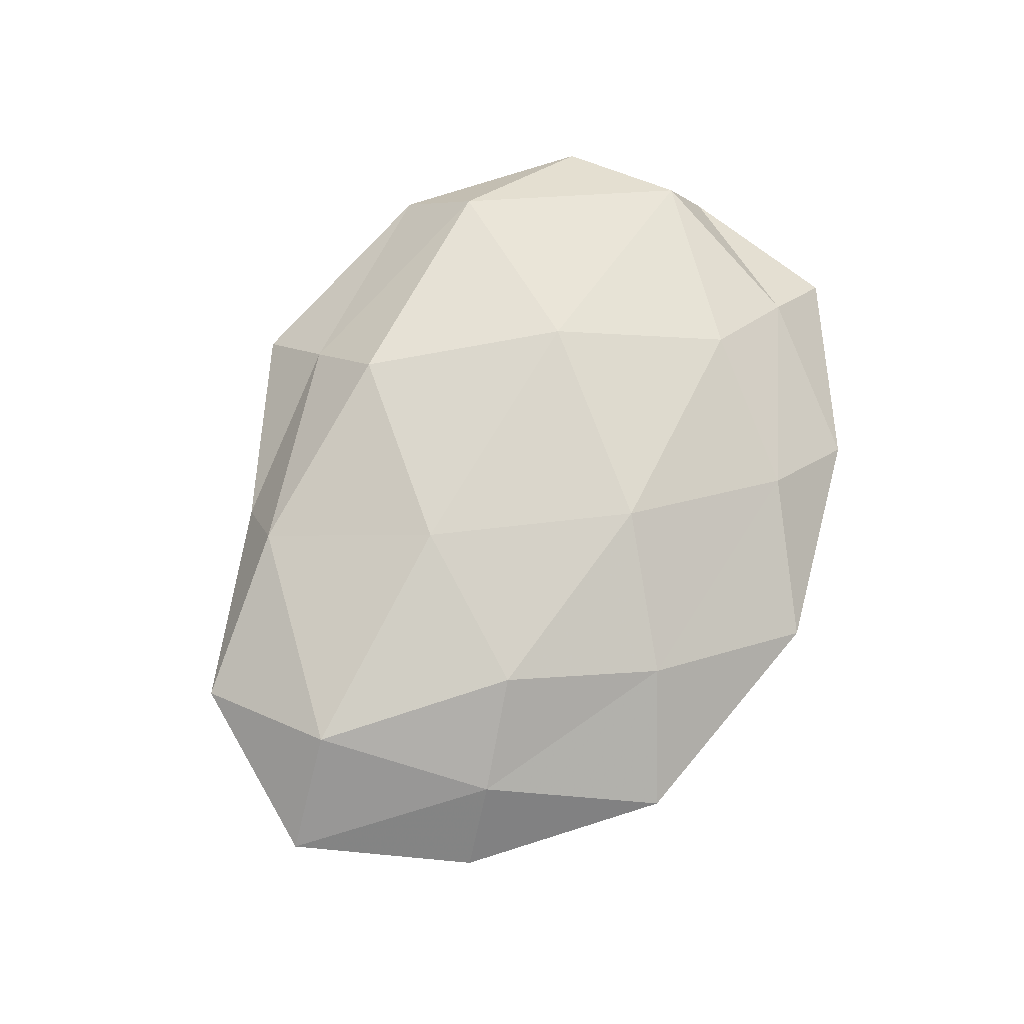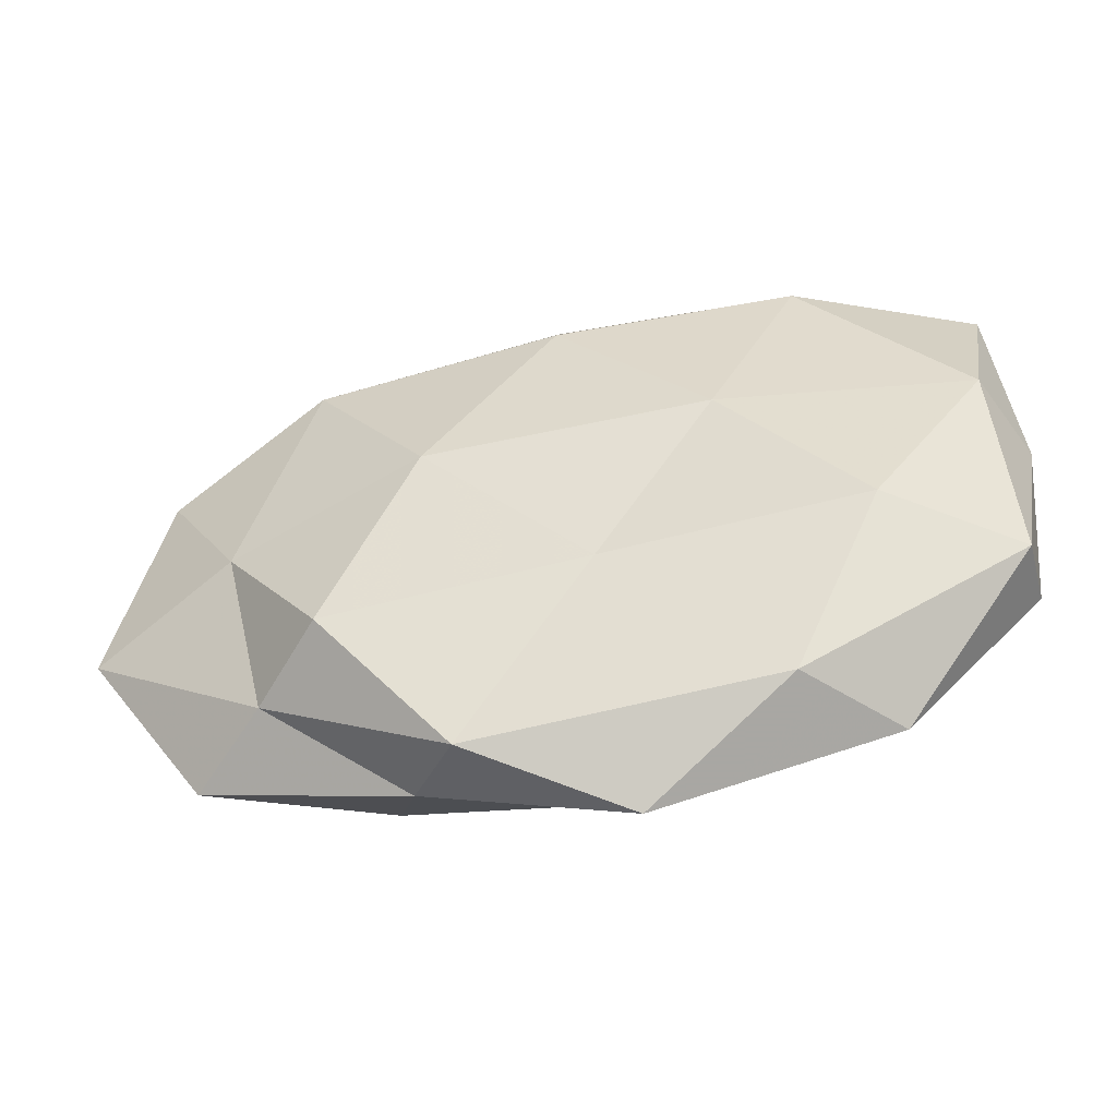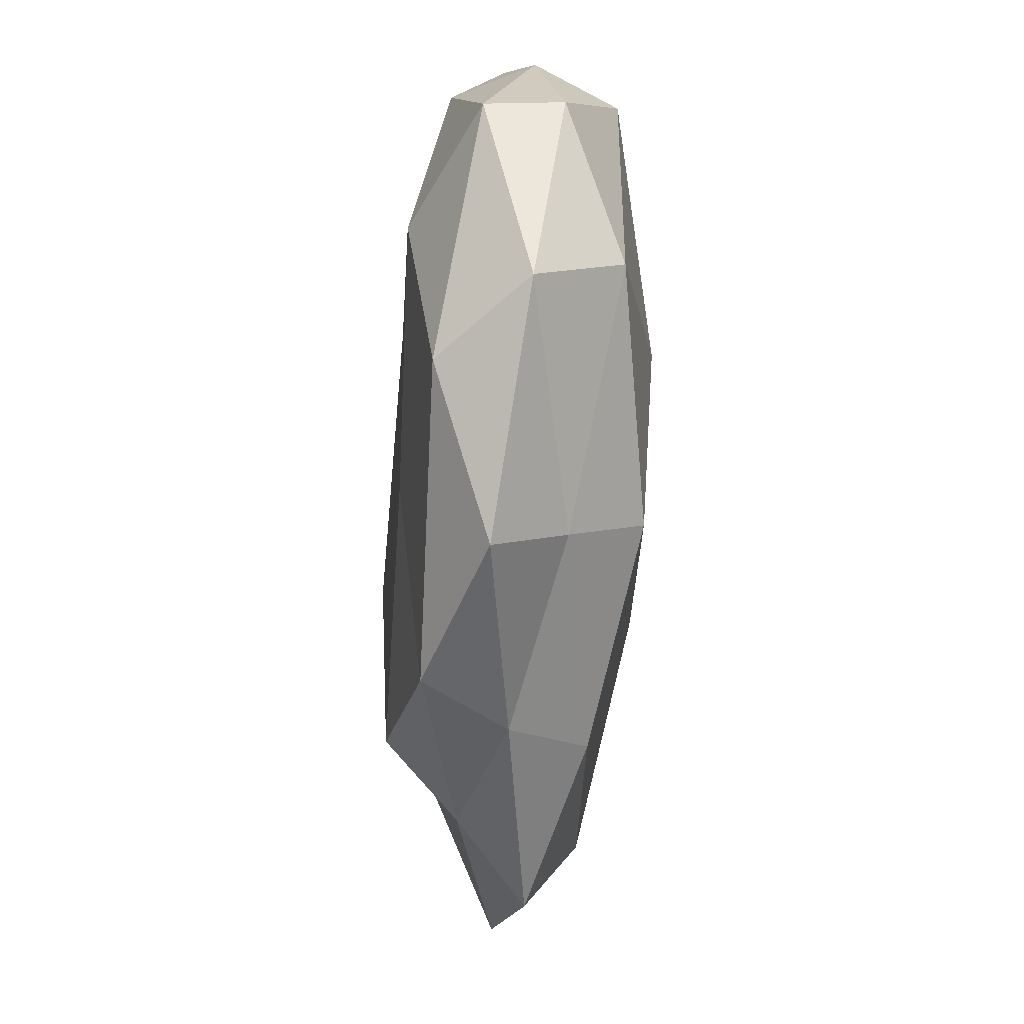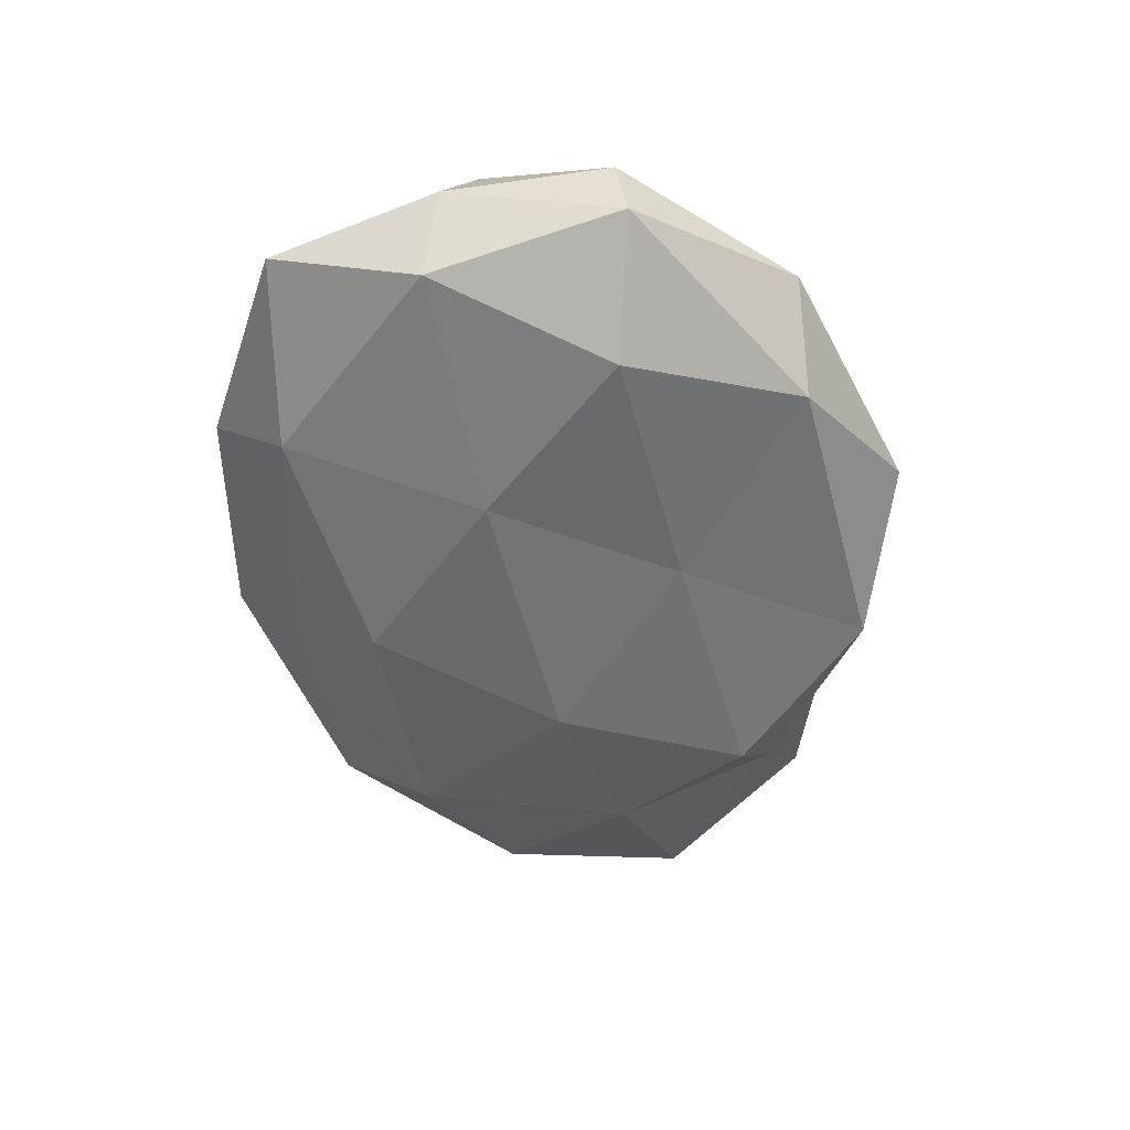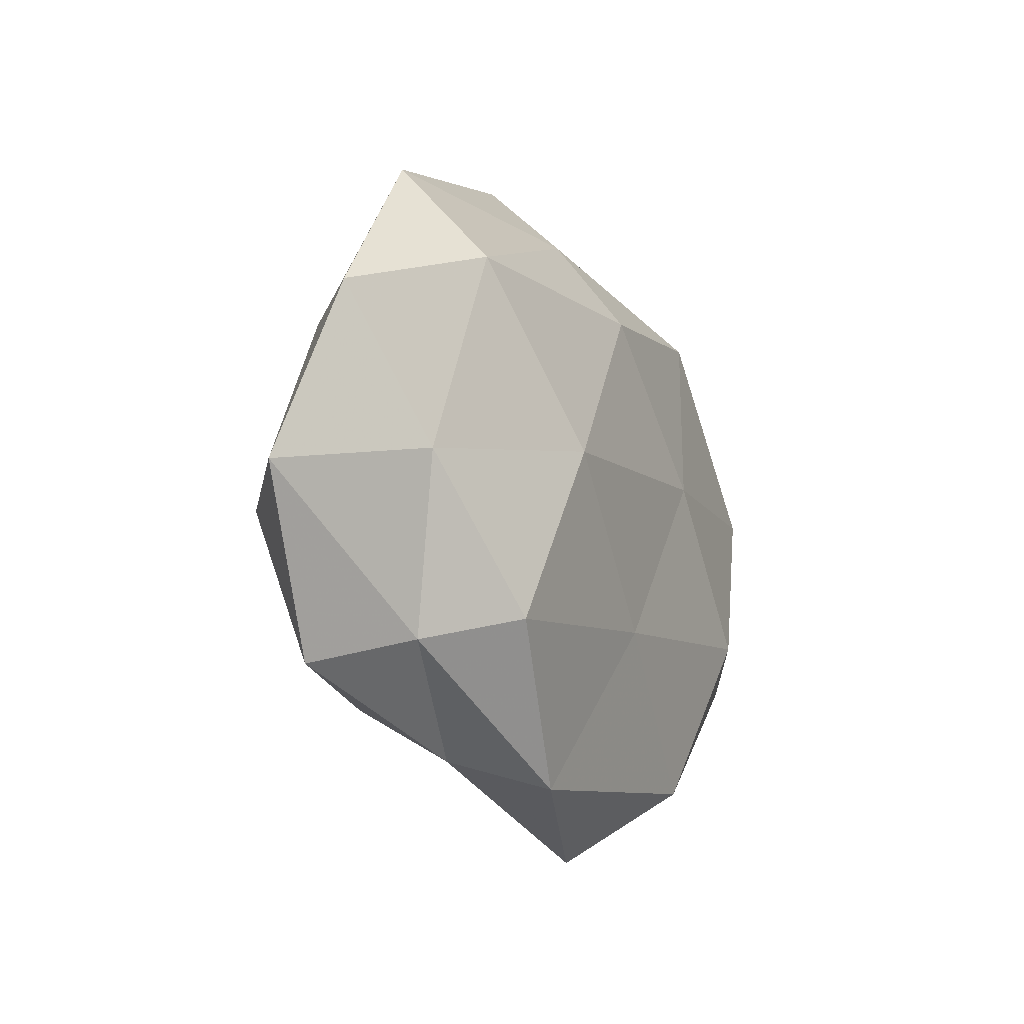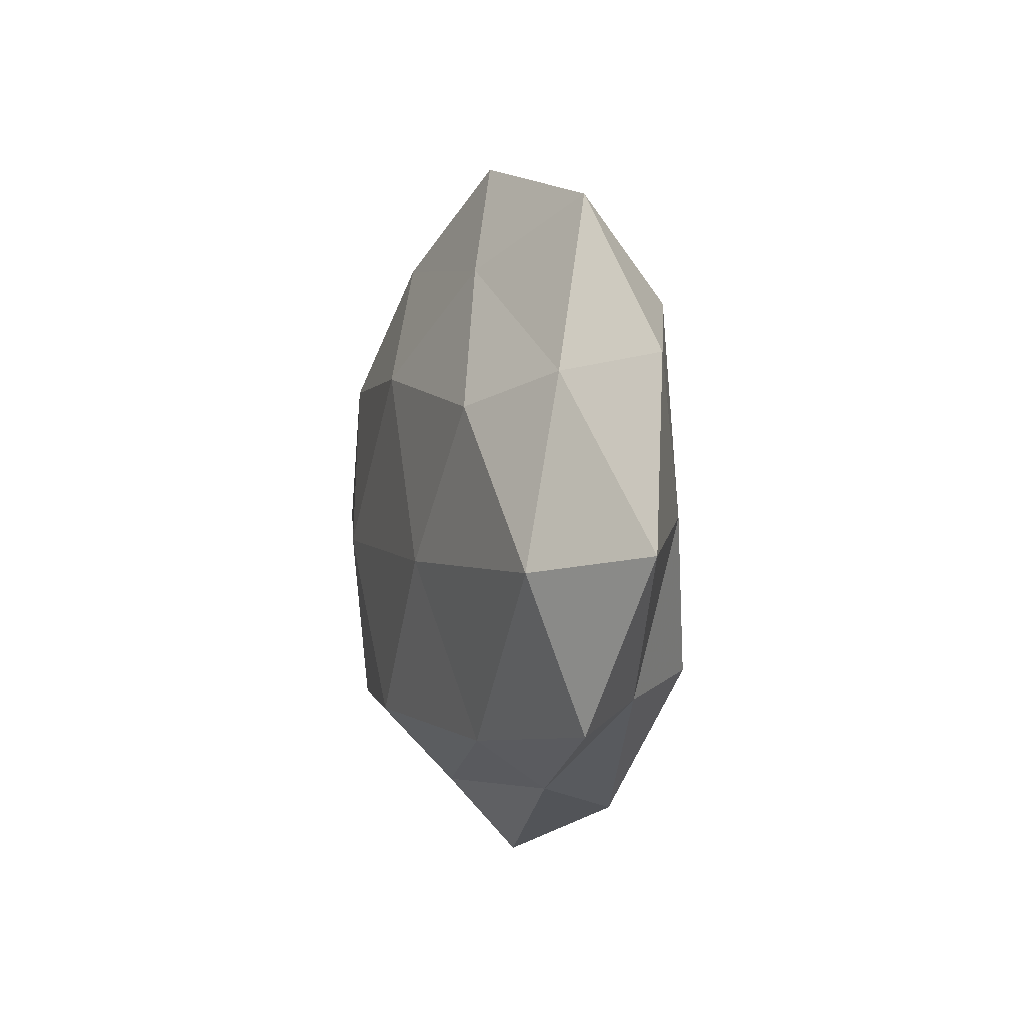
<metadata>
{"format":"obj","ext":"obj","renderer":"f3d","projection":"perspective","resolution":1024,"background":"white","views":[{"elev":72.2,"azim":115.1,"up":"+Z"},{"elev":-47.5,"azim":-167.6,"up":"+Y"},{"elev":-73.1,"azim":-92.6,"up":"+Y"},{"elev":-52.1,"azim":-80.2,"up":"+Z"},{"elev":-13.9,"azim":117.5,"up":"+Y"},{"elev":-2.0,"azim":74.6,"up":"+Y"}]}
</metadata>
<code>
v 0.03832 -0.02237 -0.005226
v 0.03057 0.0116 0.01291
v -0.02252 -0.03379 -0.00995
v 0.005128 0.04461 0.003056
v 0.01731 -0.006259 0.0157
v 0.01988 0.02922 0.008847
v -0.01237 0.03351 0.009256
v 0.02121 -0.03387 0.0004339
v 0.02949 -0.01931 -0.01441
v 0.01435 -0.03704 -0.009952
v 0.0424 -0.001502 -0.009293
v 0.002814 0.01728 0.01551
v 0.003774 0.03577 -0.005988
v -0.0268 0.0181 0.01367
v -0.03858 0.02307 0.005665
v 0.02553 -0.02761 0.01004
v -0.024 0.03953 -0.0001579
v -0.04918 -0.01503 0.003812
v -0.004515 -0.04401 -0.002711
v 0.04815 -0.007921 0.01043
v 0.002175 0.02433 -0.01439
v -0.001678 -0.02508 0.01528
v 0.044 0.01473 0.005363
v -0.002023 -0.01558 -0.01386
v -0.03335 -0.01268 -0.01401
v -0.01626 0.00628 -0.01494
v 0.04785 -0.02592 0.003553
v 0.03261 0.02421 -0.01089
v -0.03269 -0.03459 0.0007338
v -0.04655 0.007948 -0.009888
v -0.01703 -0.002933 0.01656
v 0.05293 0.0162 -0.003726
v -0.03231 -0.02421 0.0113
v -0.02646 0.02946 -0.01031
v 0.01774 0.003158 -0.01637
v -0.05133 0.005417 0.0003786
v 0.03487 0.03648 -0.0004417
v -0.04873 -0.0163 -0.005674
v -0.04682 0.001892 0.01073
v -0.003103 -0.03454 0.00613
v 0.0615 -0.006206 -9.929e-05
v -0.0481 0.02657 -0.003291
f 6 4 7
f 1 8 10
f 9 1 10
f 11 1 9
f 12 5 2
f 2 6 12
f 6 7 12
f 12 7 14
f 15 14 7
f 17 7 4
f 4 13 17
f 15 7 17
f 19 3 10
f 10 8 19
f 20 2 5
f 20 5 16
f 16 5 22
f 23 6 2
f 23 2 20
f 3 24 10
f 10 24 9
f 3 25 24
f 26 24 25
f 1 27 8
f 16 8 27
f 27 20 16
f 28 21 13
f 29 3 19
f 25 30 26
f 31 5 12
f 14 31 12
f 31 22 5
f 32 11 28
f 18 29 33
f 33 22 31
f 13 34 17
f 13 21 34
f 26 34 21
f 30 34 26
f 11 9 35
f 35 9 24
f 21 35 26
f 35 24 26
f 11 35 28
f 28 35 21
f 37 4 6
f 37 13 4
f 37 6 23
f 28 13 37
f 32 37 23
f 32 28 37
f 38 25 3
f 38 3 29
f 18 38 29
f 38 30 25
f 18 36 38
f 36 30 38
f 39 14 15
f 39 31 14
f 18 33 39
f 33 31 39
f 39 15 36
f 18 39 36
f 40 8 16
f 40 19 8
f 22 40 16
f 29 19 40
f 33 40 22
f 29 40 33
f 41 1 11
f 23 20 41
f 41 27 1
f 41 20 27
f 32 41 11
f 32 23 41
f 42 15 17
f 17 34 42
f 30 42 34
f 36 15 42
f 36 42 30

</code>
